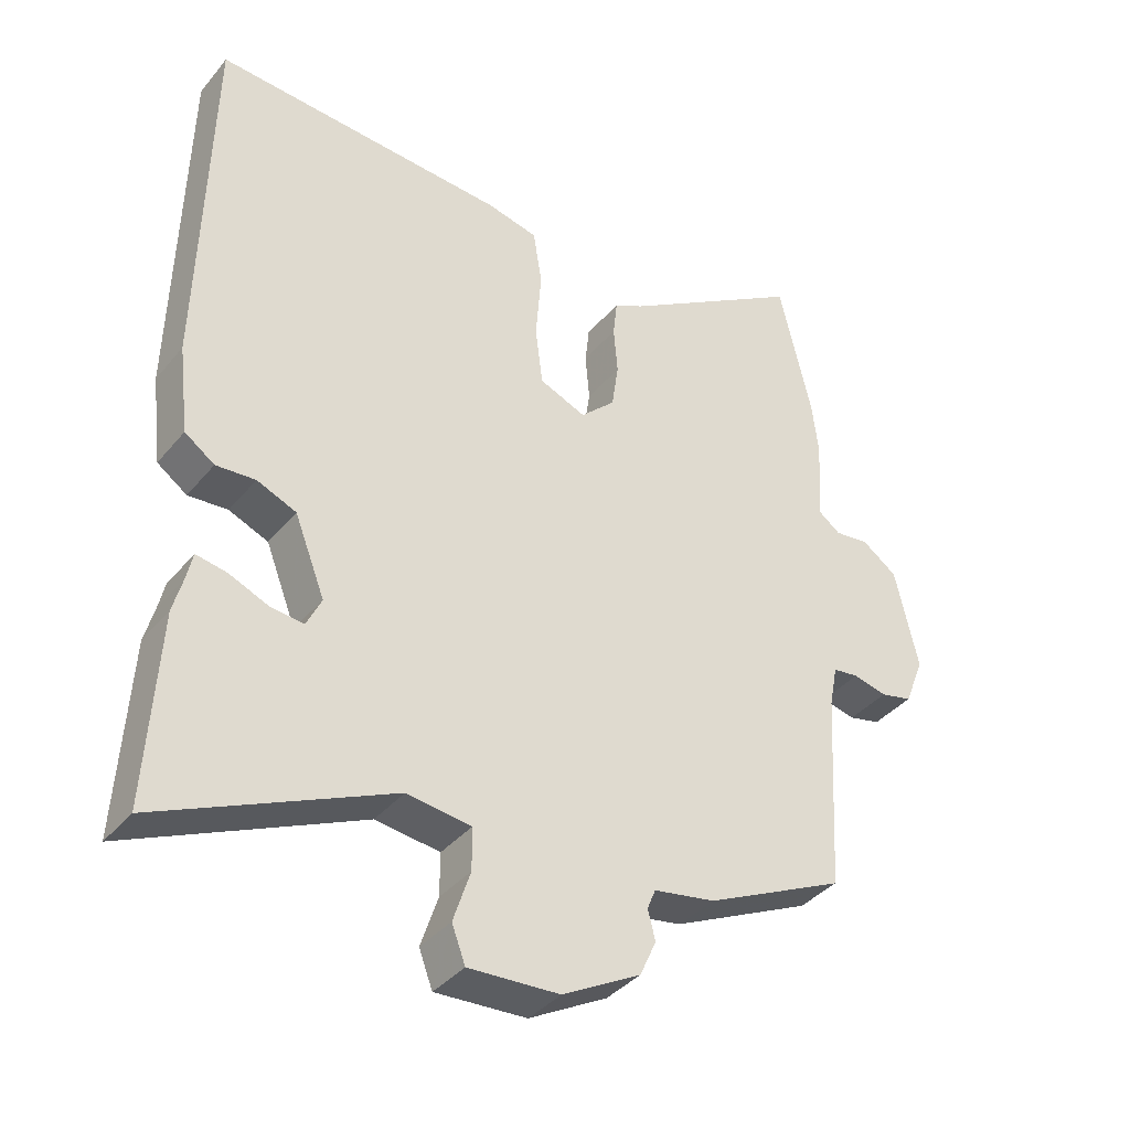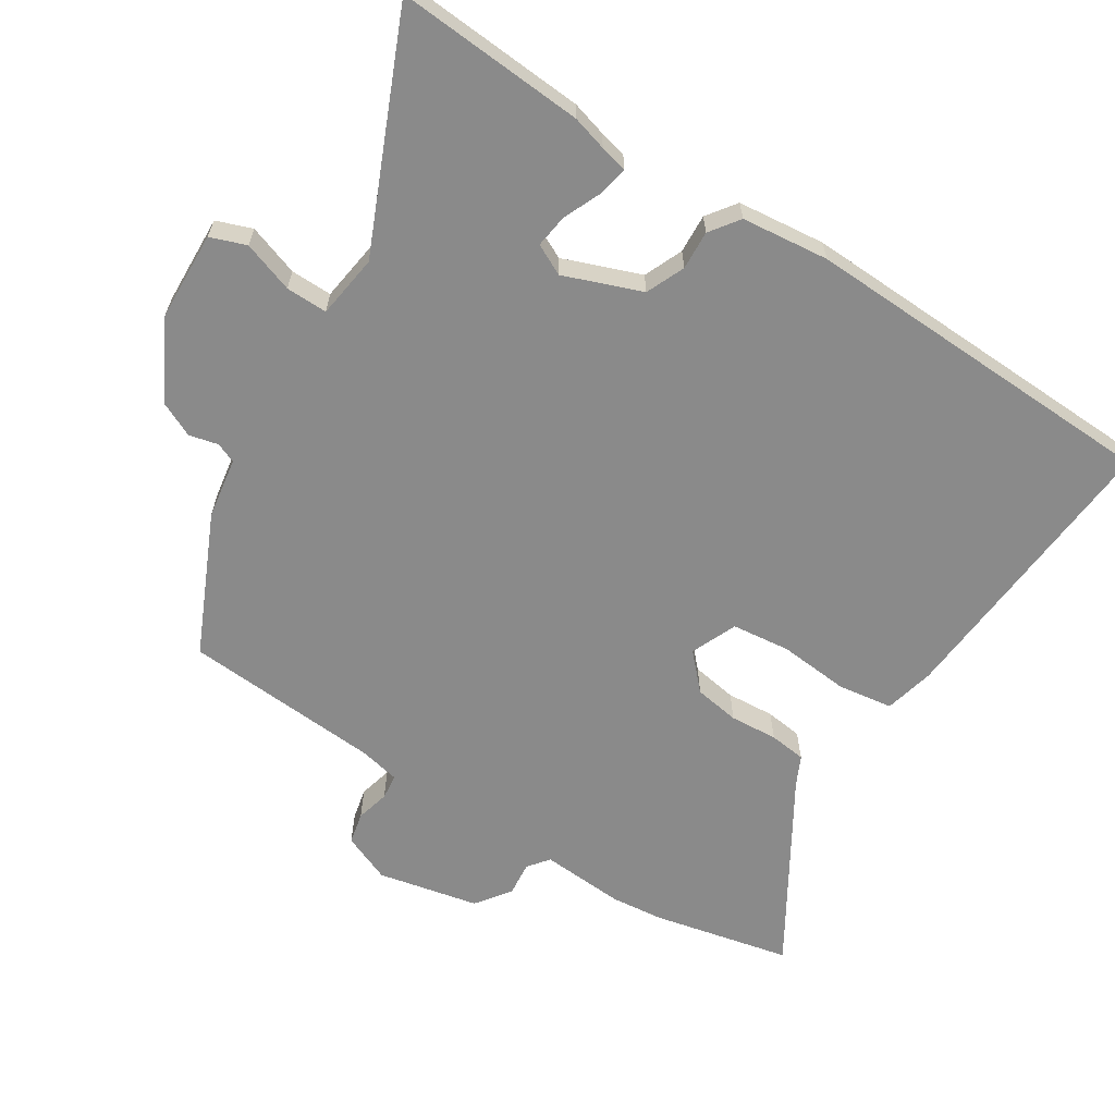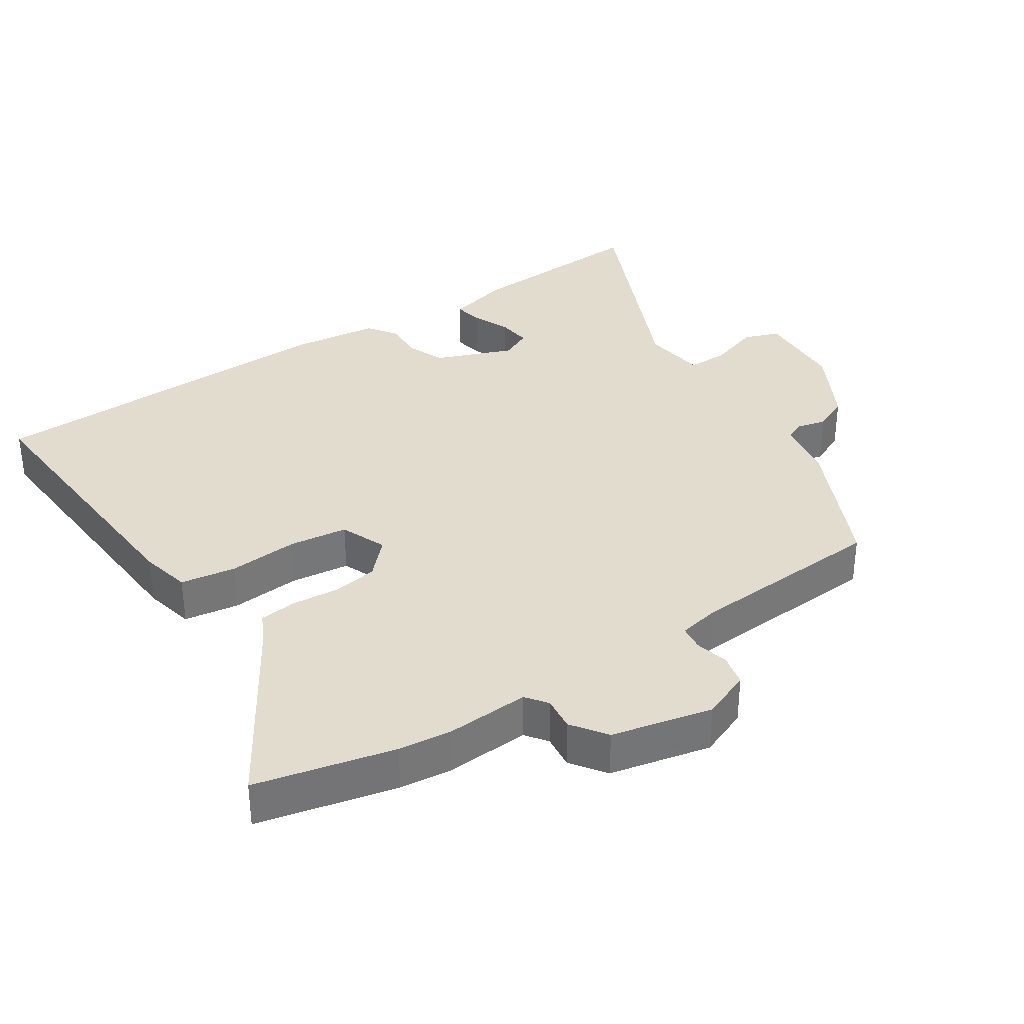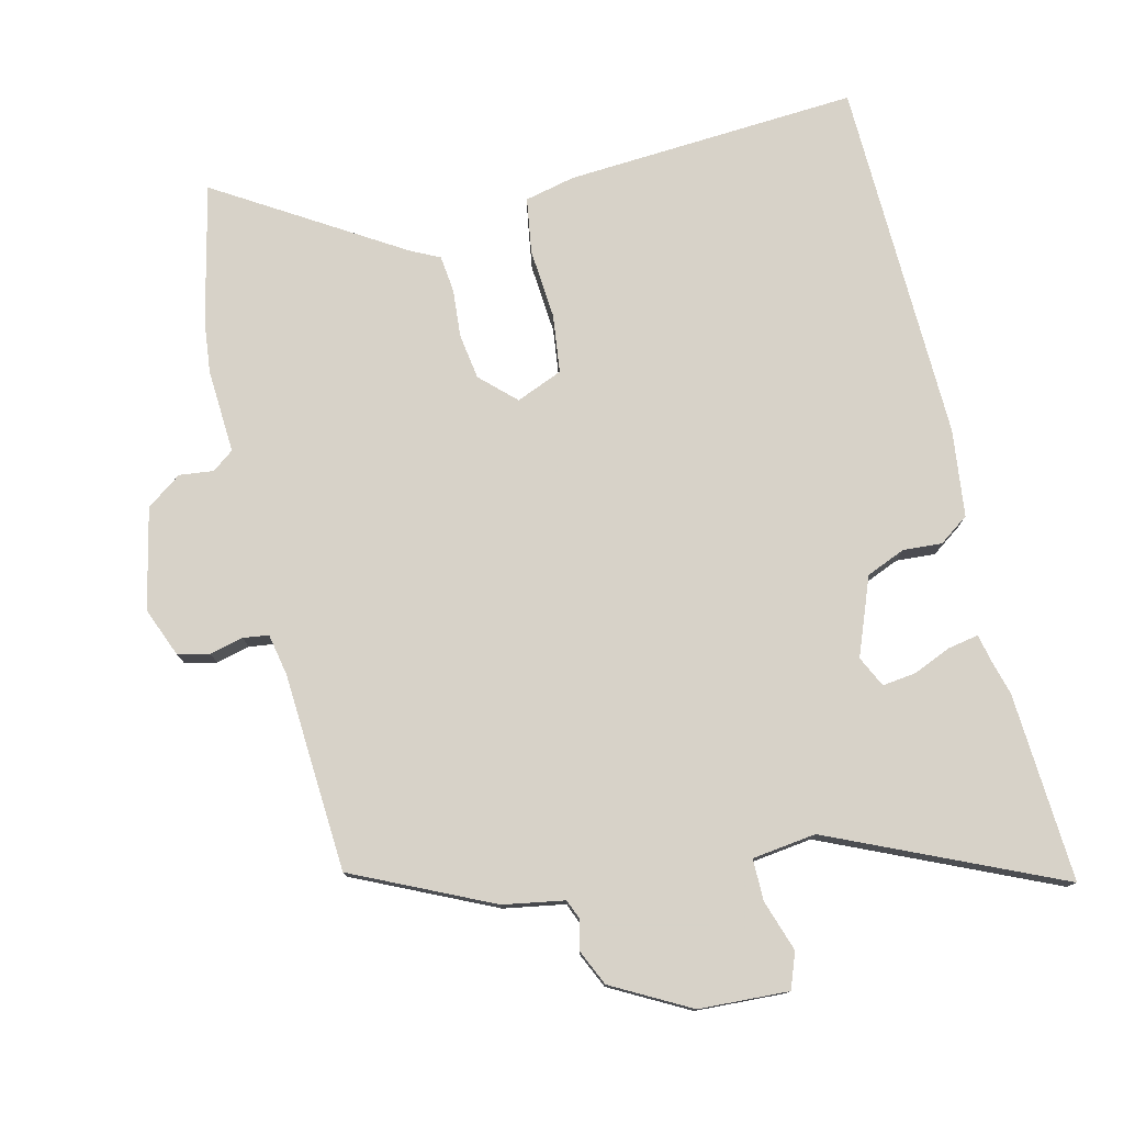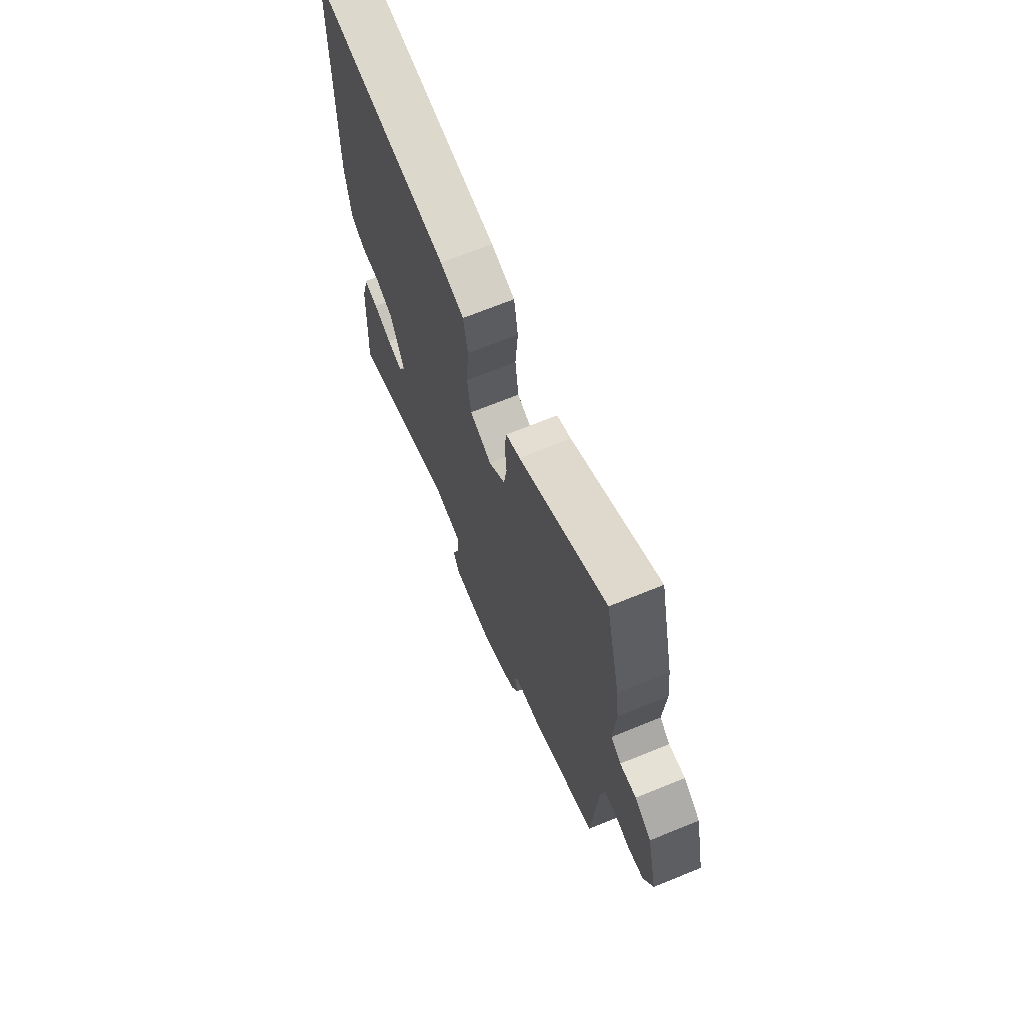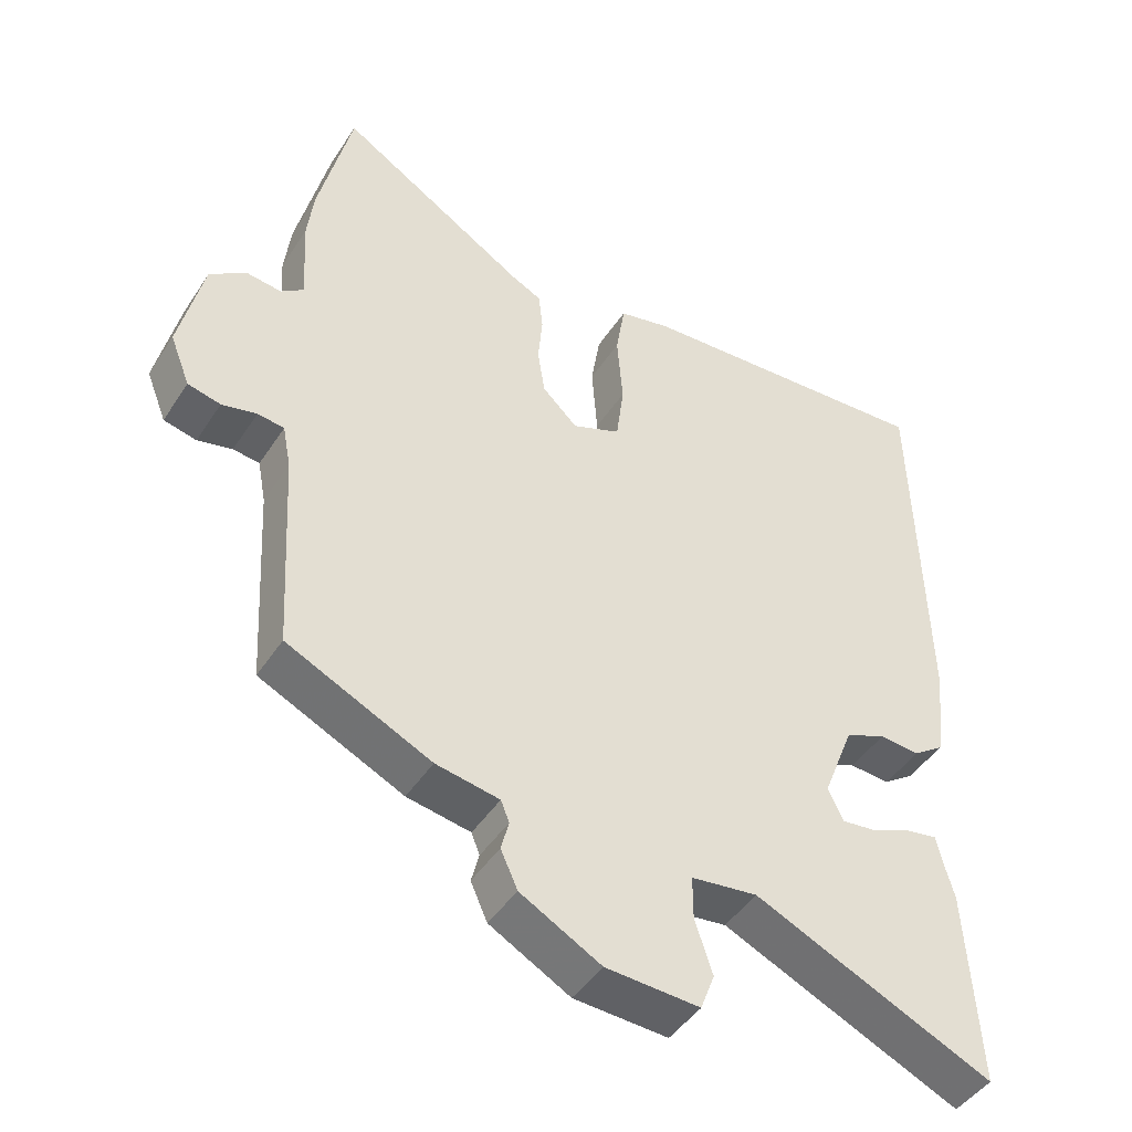
<metadata>
{"format":"obj","ext":"obj","renderer":"f3d","projection":"perspective","resolution":1024,"background":"white","views":[{"elev":-38.1,"azim":-34.9,"up":"+Z"},{"elev":-63.4,"azim":-123.2,"up":"+Y"},{"elev":34.6,"azim":56.3,"up":"+Y"},{"elev":77.4,"azim":166.3,"up":"+Y"},{"elev":69.7,"azim":67.9,"up":"+Z"},{"elev":-45.5,"azim":148.8,"up":"+Z"}]}
</metadata>
<code>
v -0.509 0.07 -0.661
v -0.493 0.07 -0.38
v -0.479 0.07 -0.328
v -0.47 0.07 -0.287
v -0.425 0.07 -0.295
v -0.368 0.07 -0.319
v -0.318 0.07 -0.325
v -0.296 0.07 -0.279
v -0.341 0.07 -0.164
v -0.399 0.07 -0.14
v -0.457 0.07 -0.144
v -0.501 0.07 -0.113
v -0.517 0.07 0.017
v -0.505 0.07 0.558
v -0.07 0.07 0.531
v 0.005 0.07 0.514
v 0.018 0.07 0.432
v 0.01 0.07 0.327
v 0.021 0.07 0.24
v 0.09 0.07 0.212
v 0.141 0.07 0.261
v 0.151 0.07 0.329
v 0.145 0.07 0.4
v 0.151 0.07 0.455
v 0.195 0.07 0.477
v 0.466 0.07 0.646
v 0.514 0.07 0.44
v 0.523 0.07 0.362
v 0.516 0.07 0.237
v 0.548 0.07 0.213
v 0.599 0.07 0.219
v 0.651 0.07 0.182
v 0.685 0.07 0.032
v 0.656 0.07 -0.041
v 0.609 0.07 -0.052
v 0.559 0.07 -0.04
v 0.521 0.07 -0.045
v 0.509 0.07 -0.107
v 0.492 0.07 -0.402
v 0.286 0.07 -0.499
v 0.195 0.07 -0.515
v 0.183 0.07 -0.545
v 0.194 0.07 -0.588
v 0.17 0.07 -0.641
v 0.055 0.07 -0.704
v -0.079 0.07 -0.711
v -0.099 0.07 -0.658
v -0.074 0.07 -0.582
v -0.074 0.07 -0.52
v -0.169 0.07 -0.508
v -0.509 0 -0.661
v -0.493 0 -0.38
v -0.479 0 -0.328
v -0.47 0 -0.287
v -0.425 0 -0.295
v -0.368 0 -0.319
v -0.318 0 -0.325
v -0.296 0 -0.279
v -0.341 0 -0.164
v -0.399 0 -0.14
v -0.457 0 -0.144
v -0.501 0 -0.113
v -0.517 0 0.017
v -0.505 0 0.558
v -0.07 0 0.531
v 0.005 0 0.514
v 0.018 0 0.432
v 0.01 0 0.327
v 0.021 0 0.24
v 0.09 0 0.212
v 0.141 0 0.261
v 0.151 0 0.329
v 0.145 0 0.4
v 0.151 0 0.455
v 0.195 0 0.477
v 0.466 0 0.646
v 0.514 0 0.44
v 0.523 0 0.362
v 0.516 0 0.237
v 0.548 0 0.213
v 0.599 0 0.219
v 0.651 0 0.182
v 0.685 0 0.032
v 0.656 0 -0.041
v 0.609 0 -0.052
v 0.559 0 -0.04
v 0.521 0 -0.045
v 0.509 0 -0.107
v 0.492 0 -0.402
v 0.286 0 -0.499
v 0.195 0 -0.515
v 0.183 0 -0.545
v 0.194 0 -0.588
v 0.17 0 -0.641
v 0.055 0 -0.704
v -0.079 0 -0.711
v -0.099 0 -0.658
v -0.074 0 -0.582
v -0.074 0 -0.52
v -0.169 0 -0.508
f 45 46 47 48
f 45 48 49
f 42 43 44 45
f 41 42 45 49
f 38 39 40 41
f 37 38 41 49
f 33 34 35 36
f 33 36 37
f 30 31 32 33
f 29 30 33 37
f 26 27 28 29
f 25 26 29 37
f 22 23 24 25
f 21 22 25 37
f 20 21 37 49
f 15 16 17 18
f 15 18 19
f 14 15 19
f 13 14 19
f 10 11 12 13
f 9 10 13 19
f 8 9 19 20
f 3 4 5 6
f 3 6 7
f 50 1 2 3
f 50 3 7
f 20 49 50
f 7 8 20 50
f 98 97 96 95
f 99 98 95
f 95 94 93 92
f 99 95 92 91
f 91 90 89 88
f 99 91 88 87
f 86 85 84 83
f 87 86 83
f 83 82 81 80
f 87 83 80 79
f 79 78 77 76
f 87 79 76 75
f 75 74 73 72
f 87 75 72 71
f 99 87 71 70
f 68 67 66 65
f 69 68 65
f 69 65 64
f 69 64 63
f 63 62 61 60
f 69 63 60 59
f 70 69 59 58
f 56 55 54 53
f 57 56 53
f 53 52 51 100
f 57 53 100
f 100 99 70
f 100 70 58 57
f 1 51 52 2
f 2 52 53 3
f 3 53 54 4
f 4 54 55 5
f 5 55 56 6
f 6 56 57 7
f 7 57 58 8
f 8 58 59 9
f 9 59 60 10
f 10 60 61 11
f 11 61 62 12
f 12 62 63 13
f 13 63 64 14
f 14 64 65 15
f 15 65 66 16
f 16 66 67 17
f 17 67 68 18
f 18 68 69 19
f 19 69 70 20
f 20 70 71 21
f 21 71 72 22
f 22 72 73 23
f 23 73 74 24
f 24 74 75 25
f 25 75 76 26
f 26 76 77 27
f 27 77 78 28
f 28 78 79 29
f 29 79 80 30
f 30 80 81 31
f 31 81 82 32
f 32 82 83 33
f 33 83 84 34
f 34 84 85 35
f 35 85 86 36
f 36 86 87 37
f 37 87 88 38
f 38 88 89 39
f 39 89 90 40
f 40 90 91 41
f 41 91 92 42
f 42 92 93 43
f 43 93 94 44
f 44 94 95 45
f 45 95 96 46
f 46 96 97 47
f 47 97 98 48
f 48 98 99 49
f 49 99 100 50
f 50 100 51 1

</code>
